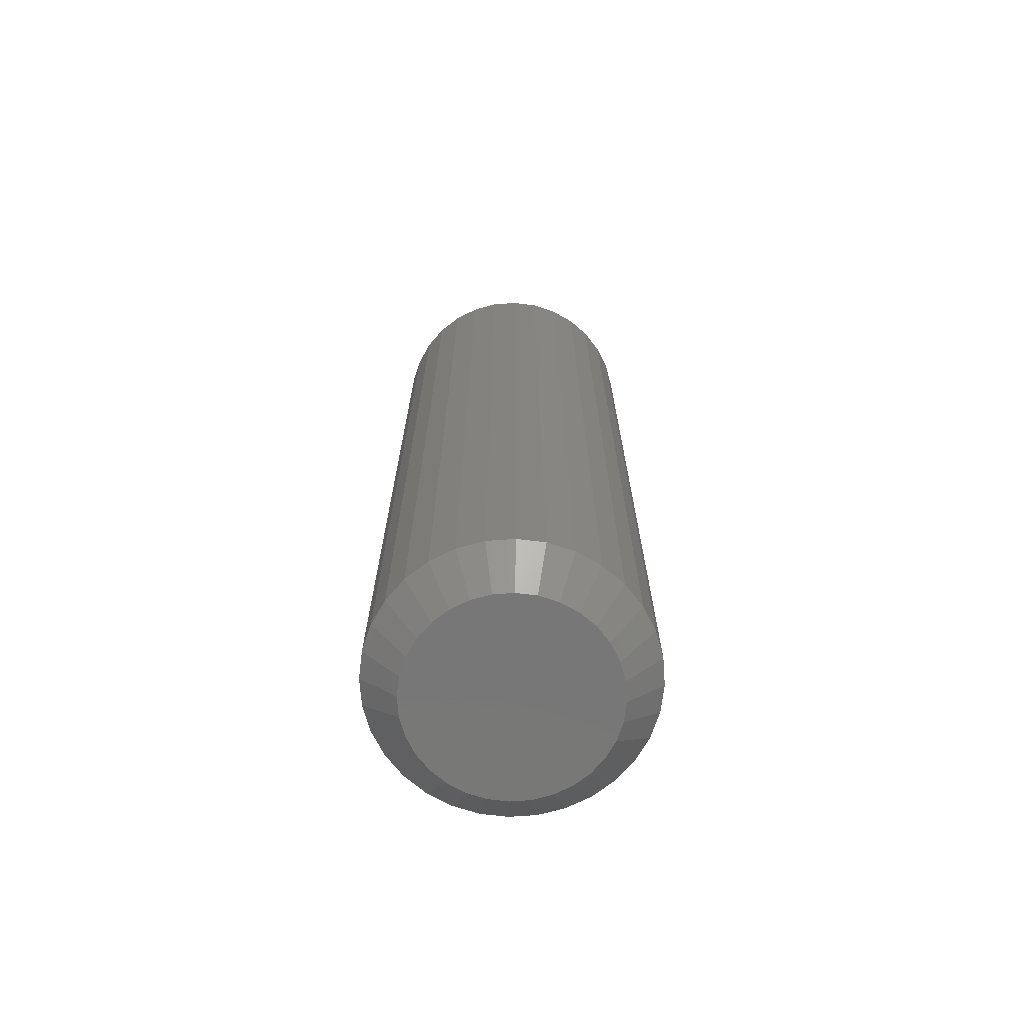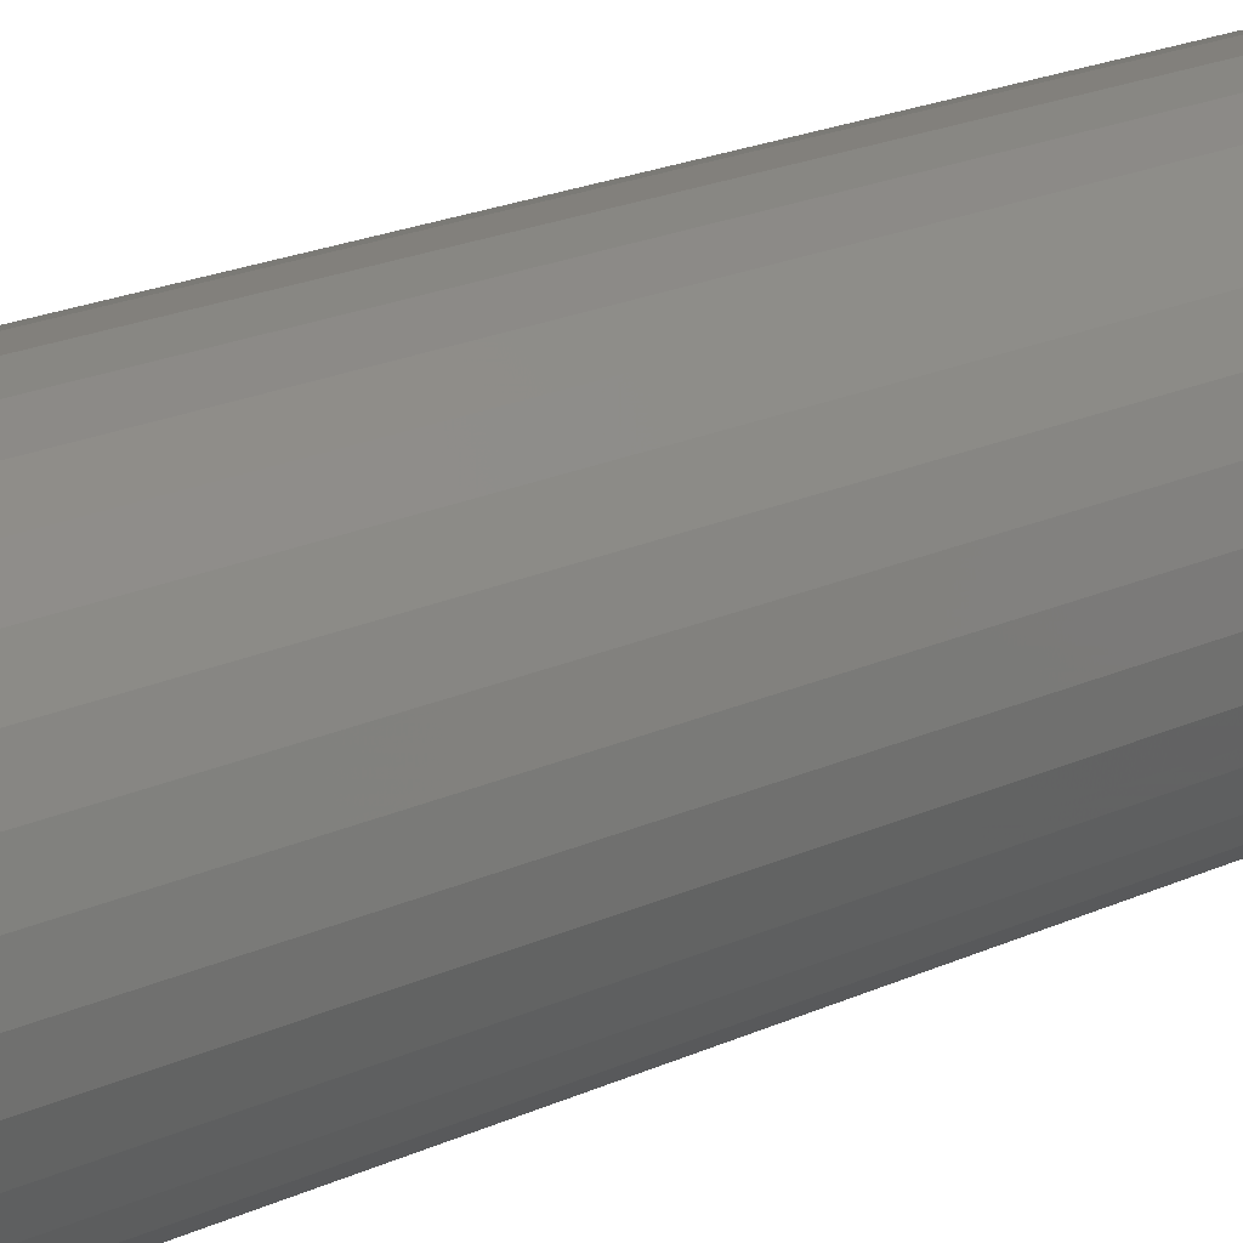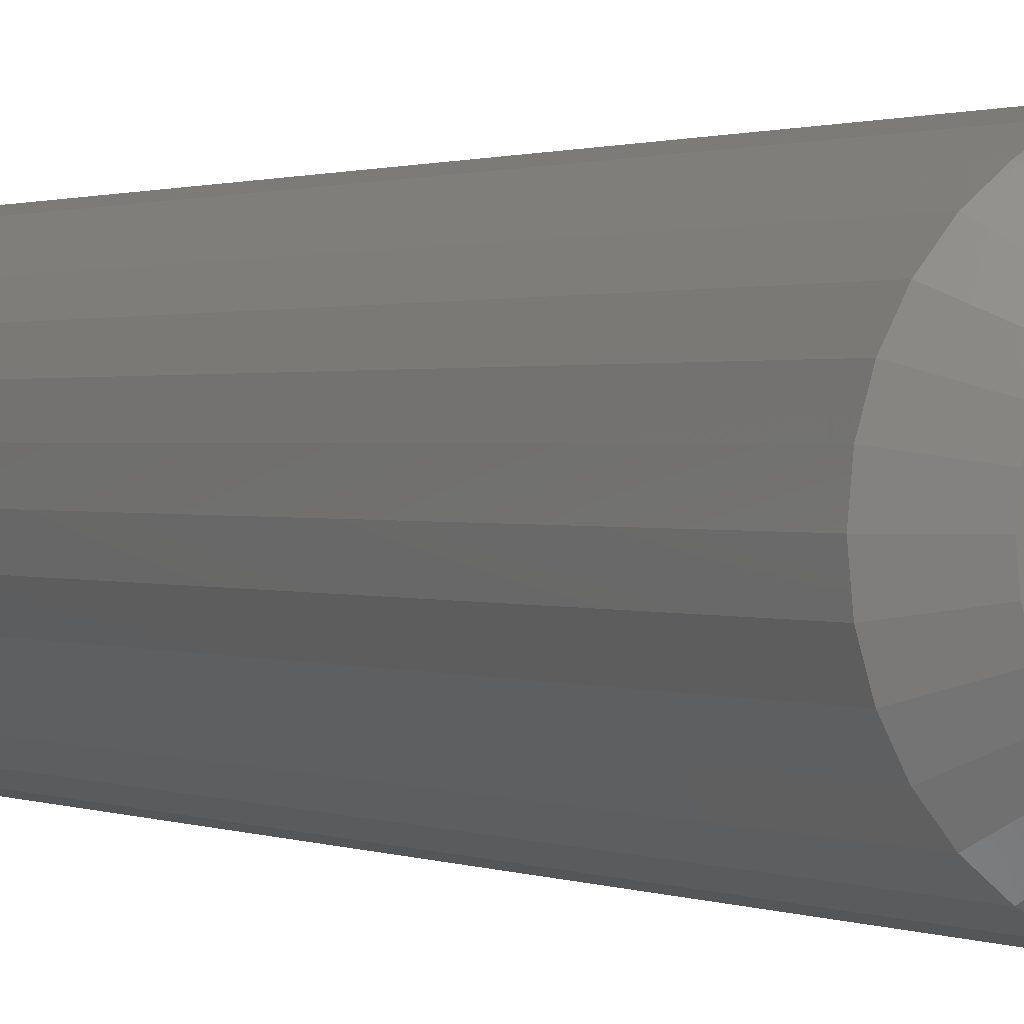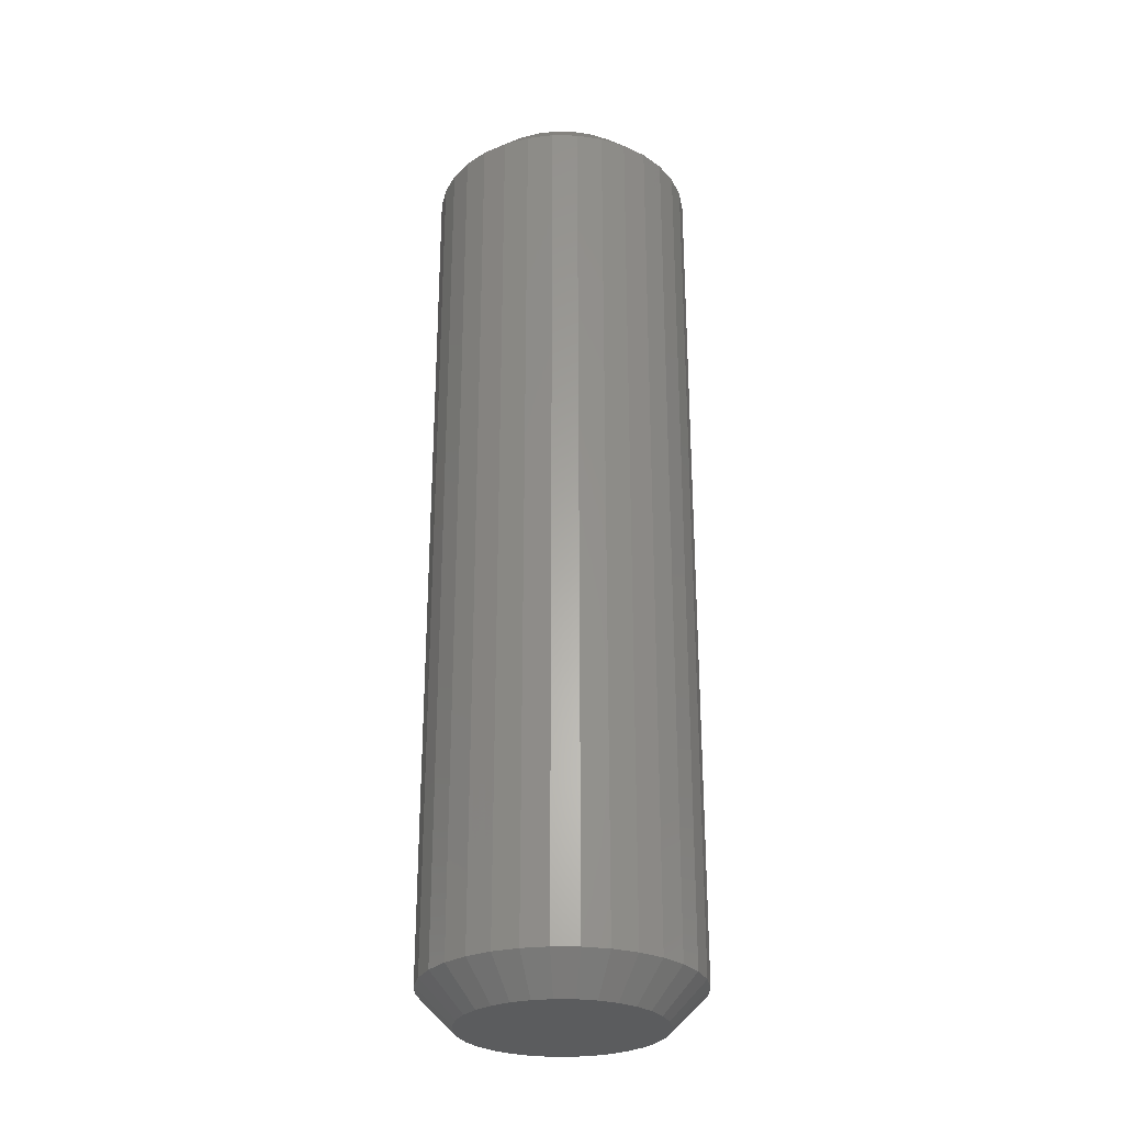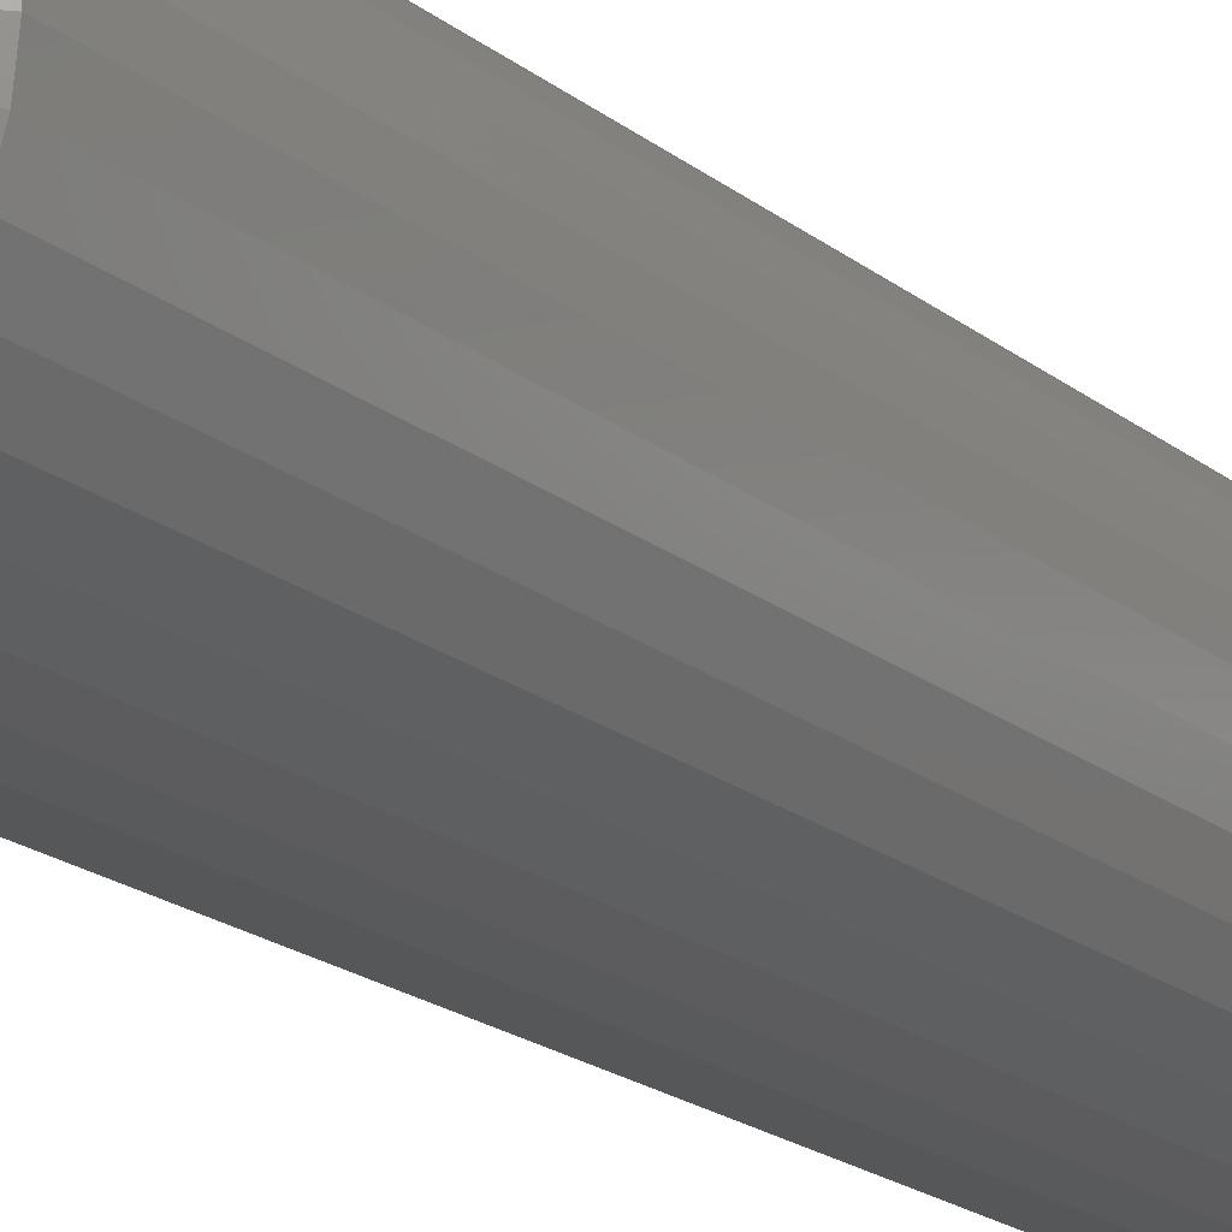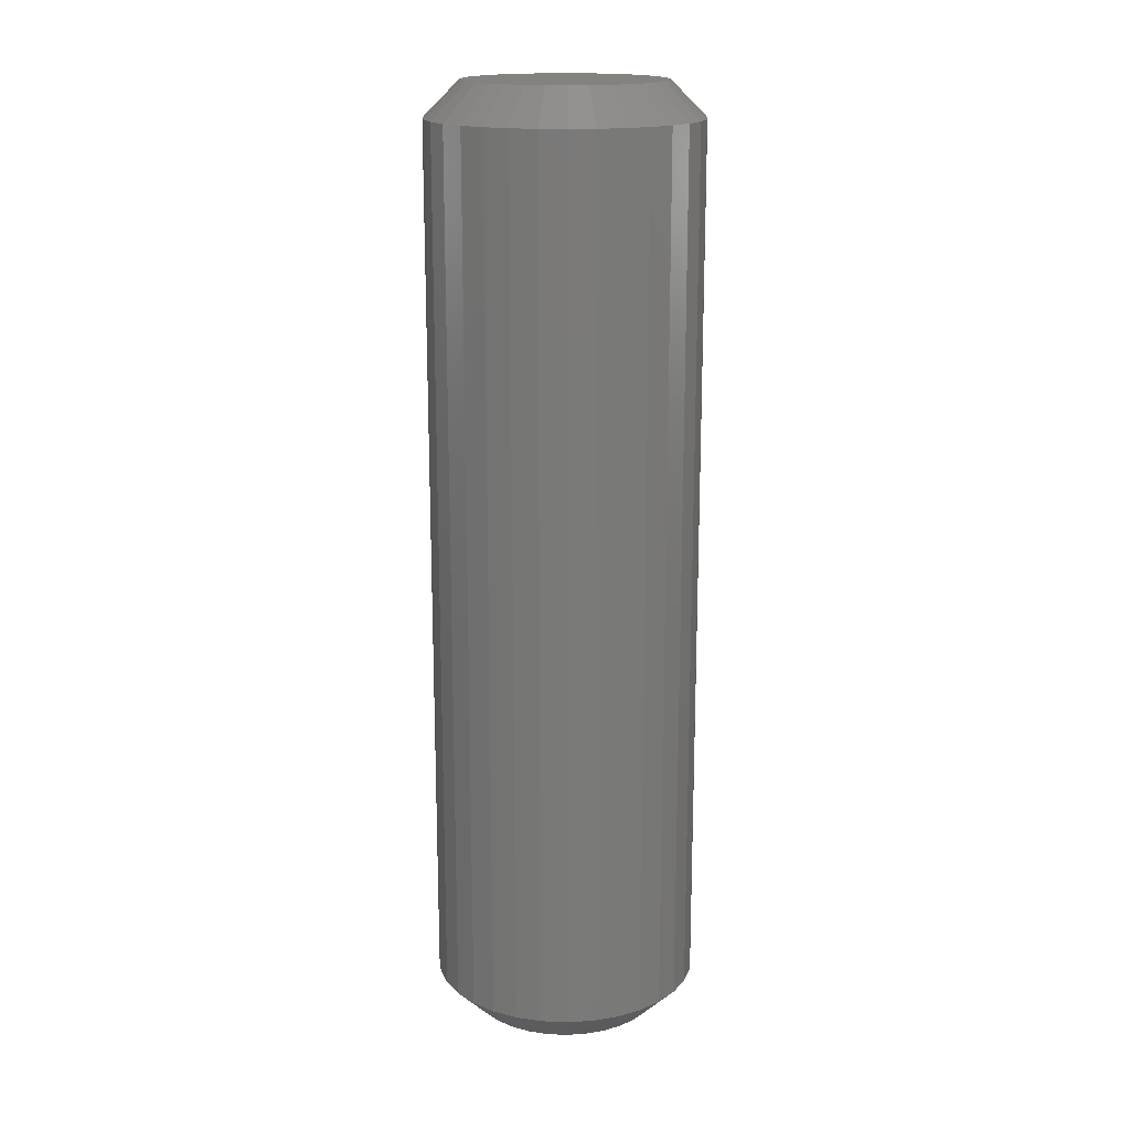
<metadata>
{"format":"stl","ext":"stl","renderer":"f3d","projection":"perspective","resolution":1024,"background":"white","views":[{"elev":-70.2,"azim":144.8,"up":"+Z"},{"elev":19.6,"azim":-131.4,"up":"+Y"},{"elev":0.8,"azim":-29.2,"up":"+Y"},{"elev":-28.2,"azim":105.6,"up":"+Z"},{"elev":-20.2,"azim":35.7,"up":"+Y"},{"elev":17.1,"azim":179.1,"up":"+Z"}]}
</metadata>
<code>
# stl→obj: 128 verts, 252 faces
v 0.4229 0.6309 0.007812
v 0.4229 0.6309 0.2031
v 0.4223 0.6251 0.007812
v 0.4223 0.6251 0.2031
v 0.4206 0.6195 0.007812
v 0.4206 0.6195 0.2031
v 0.4178 0.6144 0.007812
v 0.4178 0.6144 0.2031
v 0.4141 0.6099 0.007812
v 0.4141 0.6099 0.2031
v 0.4096 0.6062 0.007812
v 0.4096 0.6062 0.2031
v 0.4045 0.6034 0.007812
v 0.4045 0.6034 0.2031
v 0.3989 0.6017 0.007812
v 0.3989 0.6017 0.2031
v 0.3931 0.6012 0.007812
v 0.3931 0.6012 0.2031
v 0.3873 0.6017 0.007812
v 0.3873 0.6017 0.2031
v 0.3817 0.6034 0.007812
v 0.3817 0.6034 0.2031
v 0.3766 0.6062 0.007812
v 0.3766 0.6062 0.2031
v 0.372 0.6099 0.007812
v 0.372 0.6099 0.2031
v 0.3683 0.6144 0.007812
v 0.3683 0.6144 0.2031
v 0.3656 0.6195 0.007812
v 0.3656 0.6195 0.2031
v 0.3639 0.6251 0.007812
v 0.3639 0.6251 0.2031
v 0.3633 0.6309 0.007812
v 0.3633 0.6309 0.2031
v 0.3639 0.6367 0.007812
v 0.3639 0.6367 0.2031
v 0.3656 0.6423 0.007812
v 0.3656 0.6423 0.2031
v 0.3683 0.6475 0.007812
v 0.3683 0.6475 0.2031
v 0.372 0.652 0.007812
v 0.372 0.652 0.2031
v 0.3766 0.6557 0.007812
v 0.3766 0.6557 0.2031
v 0.3817 0.6584 0.007812
v 0.3817 0.6584 0.2031
v 0.3873 0.6601 0.007812
v 0.3873 0.6601 0.2031
v 0.3931 0.6607 0.007812
v 0.3931 0.6607 0.2031
v 0.3989 0.6601 0.007812
v 0.3989 0.6601 0.2031
v 0.4045 0.6584 0.007812
v 0.4045 0.6584 0.2031
v 0.4096 0.6557 0.007812
v 0.4096 0.6557 0.2031
v 0.4141 0.652 0.007812
v 0.4141 0.652 0.2031
v 0.4178 0.6475 0.007812
v 0.4178 0.6475 0.2031
v 0.4206 0.6423 0.007812
v 0.4206 0.6423 0.2031
v 0.4223 0.6367 0.007812
v 0.4223 0.6367 0.2031
v 0.3931 0.6529 0.2109
v 0.3888 0.6525 0.2109
v 0.3847 0.6512 0.2109
v 0.3974 0.6525 0.2109
v 0.4015 0.6512 0.2109
v 0.3809 0.6492 0.2109
v 0.4053 0.6492 0.2109
v 0.3776 0.6464 0.2109
v 0.4086 0.6464 0.2109
v 0.3748 0.6431 0.2109
v 0.4113 0.6431 0.2109
v 0.3728 0.6393 0.2109
v 0.4134 0.6393 0.2109
v 0.3716 0.6352 0.2109
v 0.4146 0.6352 0.2109
v 0.4146 0.6266 0.2109
v 0.3728 0.6225 0.2109
v 0.4134 0.6225 0.2109
v 0.3748 0.6187 0.2109
v 0.4113 0.6187 0.2109
v 0.3776 0.6154 0.2109
v 0.4086 0.6154 0.2109
v 0.3809 0.6127 0.2109
v 0.4053 0.6127 0.2109
v 0.3847 0.6106 0.2109
v 0.4015 0.6106 0.2109
v 0.3888 0.6094 0.2109
v 0.3931 0.609 0.2109
v 0.3974 0.6094 0.2109
v 0.415 0.6309 0.2109
v 0.3711 0.6309 0.2109
v 0.3716 0.6266 0.2109
v 0.3847 0.6512 0
v 0.3888 0.6525 0
v 0.3931 0.6529 0
v 0.3974 0.6525 0
v 0.4015 0.6512 0
v 0.3809 0.6492 0
v 0.4053 0.6492 0
v 0.3776 0.6464 0
v 0.4086 0.6464 0
v 0.3748 0.6431 0
v 0.4113 0.6431 0
v 0.3728 0.6393 0
v 0.4134 0.6393 0
v 0.3716 0.6352 0
v 0.4146 0.6352 0
v 0.4134 0.6225 0
v 0.3728 0.6225 0
v 0.4146 0.6266 0
v 0.3748 0.6187 0
v 0.4113 0.6187 0
v 0.3776 0.6154 0
v 0.4086 0.6154 0
v 0.3809 0.6127 0
v 0.4053 0.6127 0
v 0.3847 0.6106 0
v 0.4015 0.6106 0
v 0.3888 0.6094 0
v 0.3931 0.609 0
v 0.3974 0.6094 0
v 0.3716 0.6266 0
v 0.3711 0.6309 0
v 0.415 0.6309 0
f 1 2 3
f 3 2 4
f 3 4 5
f 5 4 6
f 5 6 7
f 7 6 8
f 7 8 9
f 9 8 10
f 9 10 11
f 11 10 12
f 11 12 13
f 13 12 14
f 13 14 15
f 15 14 16
f 15 16 17
f 17 16 18
f 17 18 19
f 19 18 20
f 19 20 21
f 21 20 22
f 21 22 23
f 23 22 24
f 23 24 25
f 25 24 26
f 25 26 27
f 27 26 28
f 27 28 29
f 29 28 30
f 29 30 31
f 31 30 32
f 31 32 33
f 33 32 34
f 33 34 35
f 35 34 36
f 35 36 37
f 37 36 38
f 37 38 39
f 39 38 40
f 39 40 41
f 41 40 42
f 41 42 43
f 43 42 44
f 43 44 45
f 45 44 46
f 45 46 47
f 47 46 48
f 47 48 49
f 49 48 50
f 49 50 51
f 51 50 52
f 51 52 53
f 53 52 54
f 53 54 55
f 55 54 56
f 55 56 57
f 57 56 58
f 57 58 59
f 59 58 60
f 59 60 61
f 61 60 62
f 61 62 63
f 63 62 64
f 63 64 1
f 1 64 2
f 65 66 67
f 68 65 67
f 68 67 69
f 69 67 70
f 69 70 71
f 71 70 72
f 71 72 73
f 73 72 74
f 73 74 75
f 75 74 76
f 75 76 77
f 77 76 78
f 77 78 79
f 80 81 82
f 82 81 83
f 82 83 84
f 84 83 85
f 84 85 86
f 86 85 87
f 86 87 88
f 88 87 89
f 88 89 90
f 90 89 91
f 90 91 92
f 90 92 93
f 79 78 94
f 94 78 95
f 94 95 80
f 80 95 96
f 80 96 81
f 94 80 2
f 80 4 2
f 34 32 95
f 32 96 95
f 32 30 81
f 96 32 81
f 28 26 83
f 83 30 28
f 81 30 83
f 24 22 89
f 87 24 89
f 87 85 24
f 20 18 91
f 91 22 20
f 89 22 91
f 16 14 90
f 93 16 90
f 93 92 16
f 12 10 88
f 88 14 12
f 90 14 88
f 8 6 82
f 84 8 82
f 84 86 8
f 80 6 4
f 82 6 80
f 85 83 26
f 26 24 85
f 92 91 18
f 18 16 92
f 86 88 10
f 10 8 86
f 95 78 34
f 78 36 34
f 2 64 94
f 64 79 94
f 64 62 77
f 79 64 77
f 60 58 75
f 75 62 60
f 77 62 75
f 56 54 69
f 71 56 69
f 71 73 56
f 52 50 68
f 68 54 52
f 69 54 68
f 48 46 67
f 66 48 67
f 66 65 48
f 44 42 70
f 70 46 44
f 67 46 70
f 40 38 76
f 74 40 76
f 74 72 40
f 78 38 36
f 76 38 78
f 73 75 58
f 58 56 73
f 65 68 50
f 50 48 65
f 72 70 42
f 42 40 72
f 97 98 99
f 97 99 100
f 101 97 100
f 102 97 101
f 103 102 101
f 104 102 103
f 105 104 103
f 106 104 105
f 107 106 105
f 108 106 107
f 109 108 107
f 110 108 109
f 111 110 109
f 112 113 114
f 115 113 112
f 116 115 112
f 117 115 116
f 118 117 116
f 119 117 118
f 120 119 118
f 121 119 120
f 122 121 120
f 123 121 122
f 124 123 122
f 125 124 122
f 113 126 114
f 114 126 127
f 114 127 128
f 128 127 110
f 128 110 111
f 127 31 33
f 127 126 31
f 1 114 128
f 1 3 114
f 113 29 31
f 113 31 126
f 115 25 27
f 27 29 115
f 115 29 113
f 121 21 23
f 121 23 119
f 23 117 119
f 123 17 19
f 19 21 123
f 123 21 121
f 122 13 15
f 122 15 125
f 15 124 125
f 120 9 11
f 11 13 120
f 120 13 122
f 112 5 7
f 112 7 116
f 7 118 116
f 3 5 114
f 114 5 112
f 25 115 117
f 117 23 25
f 17 123 124
f 124 15 17
f 9 120 118
f 118 7 9
f 128 63 1
f 128 111 63
f 33 110 127
f 33 35 110
f 109 61 63
f 109 63 111
f 107 57 59
f 59 61 107
f 107 61 109
f 101 53 55
f 101 55 103
f 55 105 103
f 100 49 51
f 51 53 100
f 100 53 101
f 97 45 47
f 97 47 98
f 47 99 98
f 102 41 43
f 43 45 102
f 102 45 97
f 108 37 39
f 108 39 106
f 39 104 106
f 35 37 110
f 110 37 108
f 57 107 105
f 105 55 57
f 49 100 99
f 99 47 49
f 41 102 104
f 104 39 41

</code>
